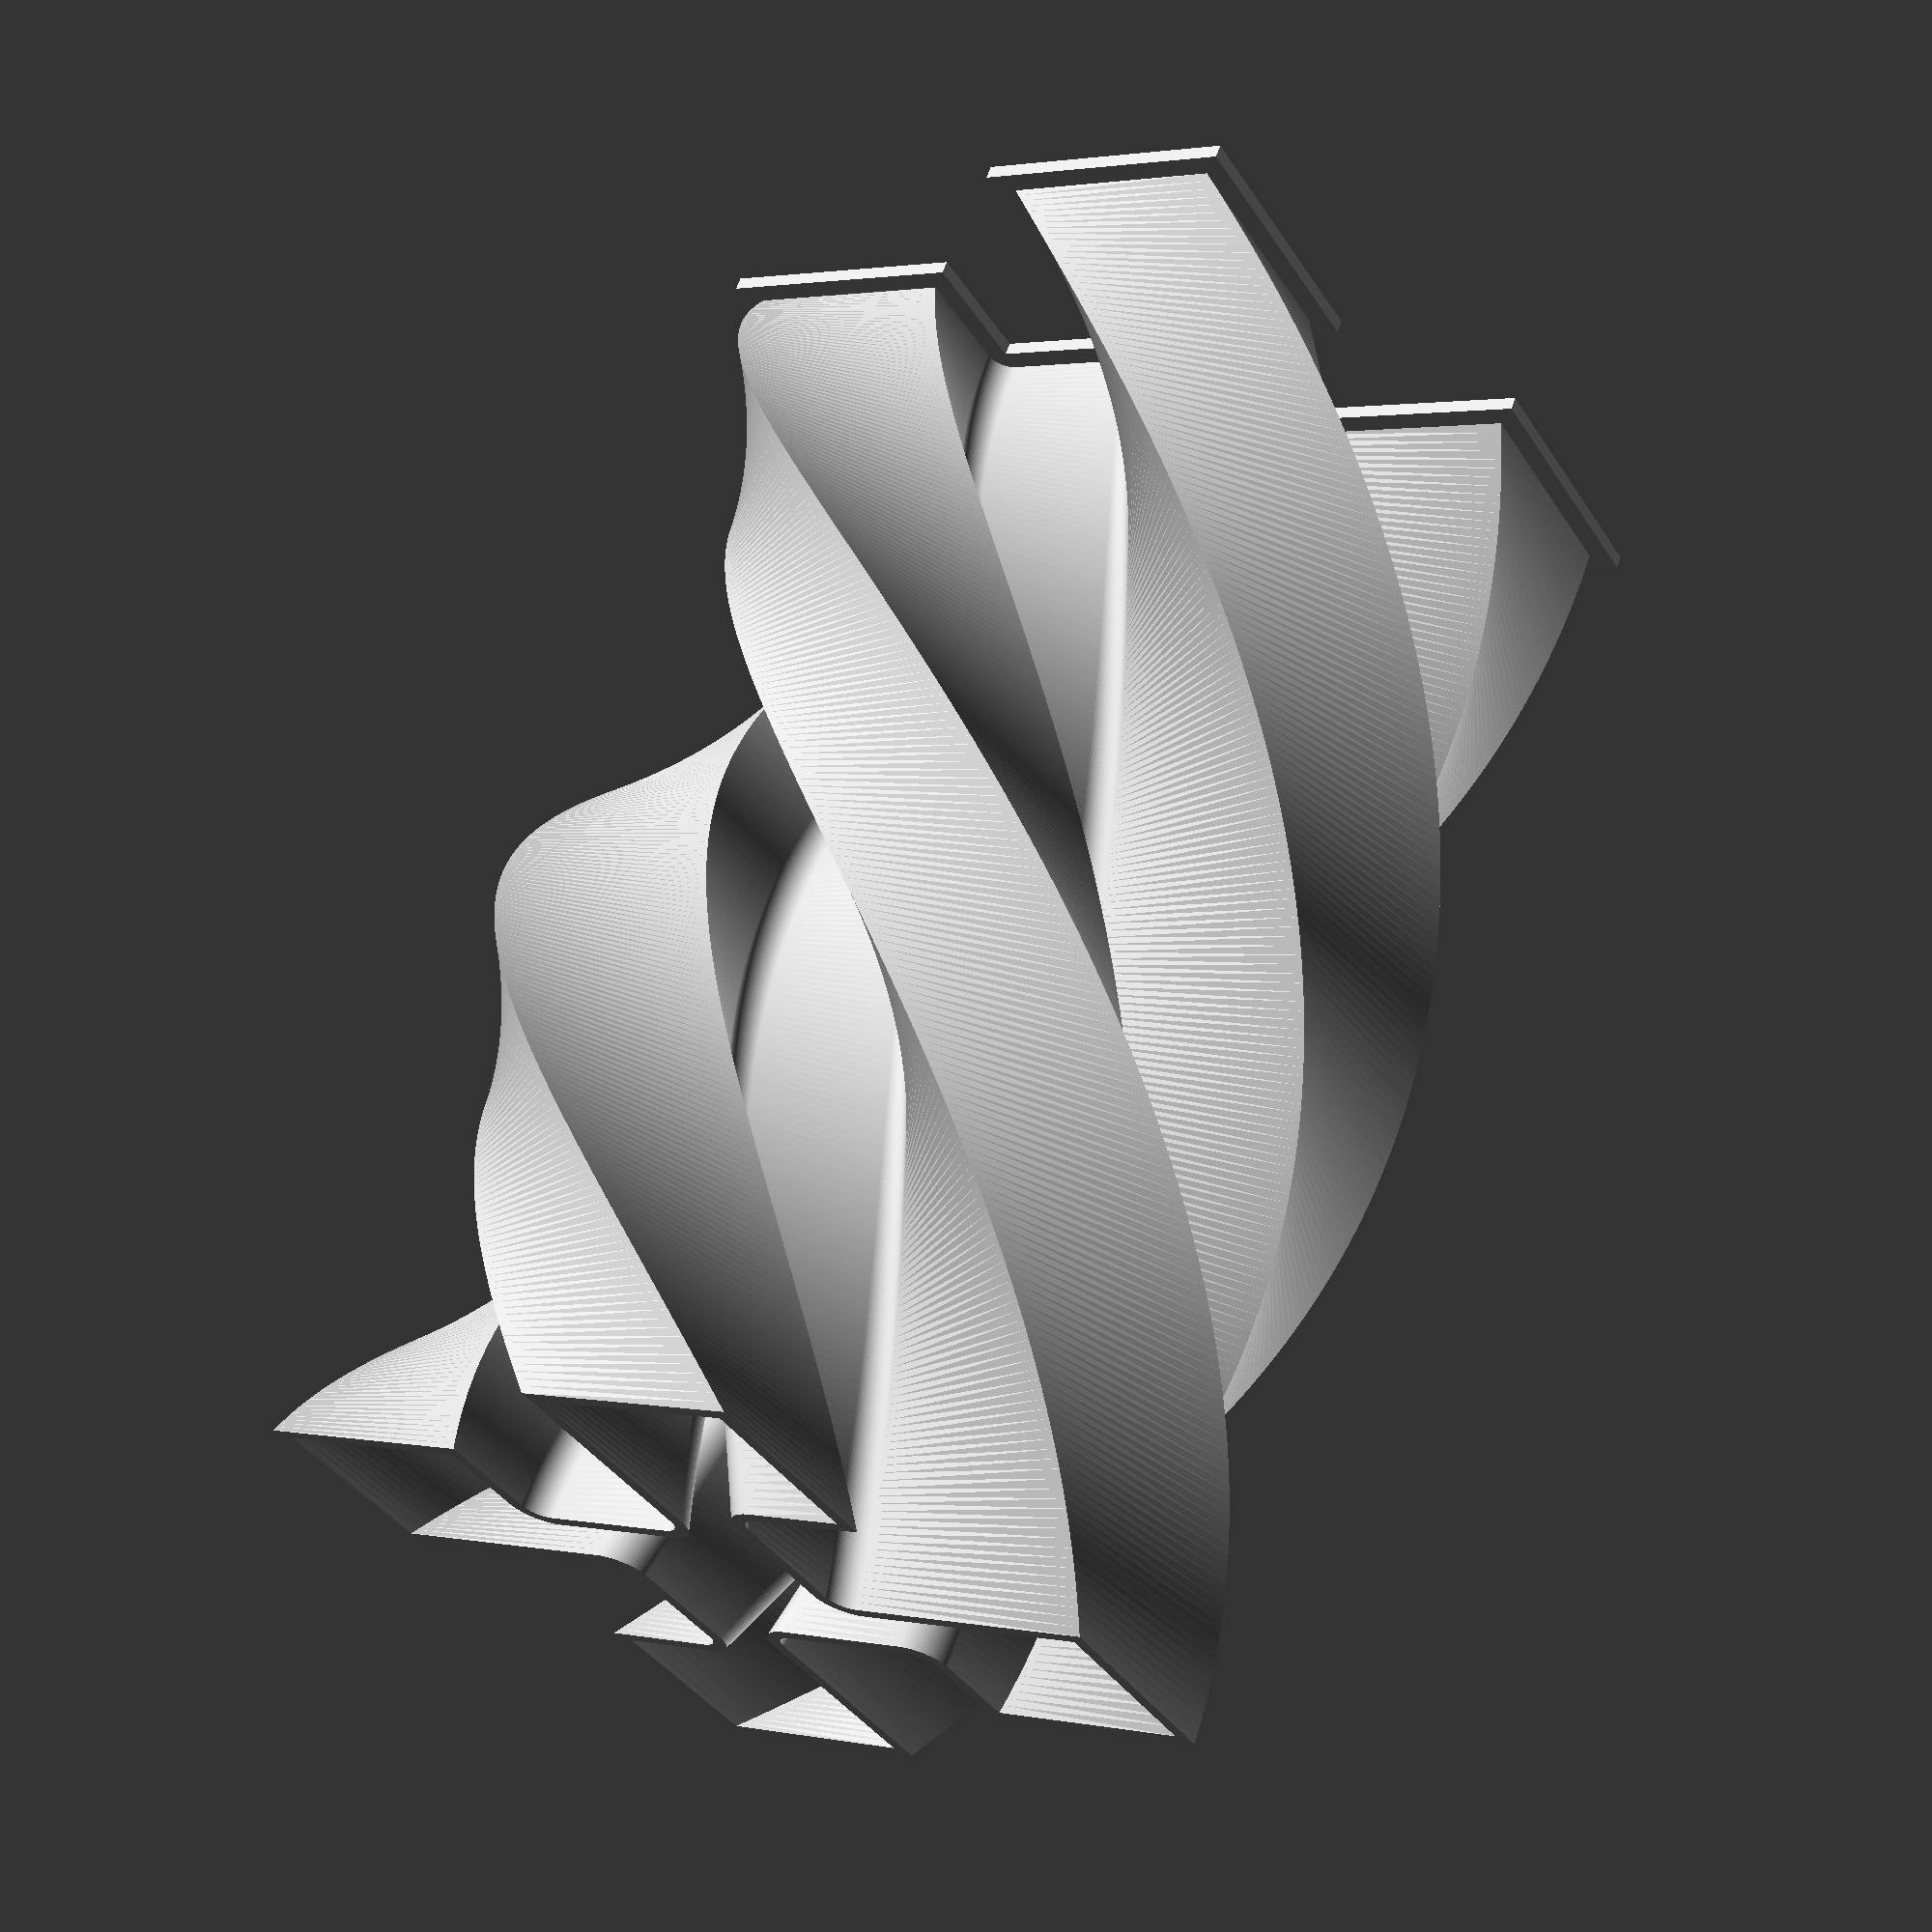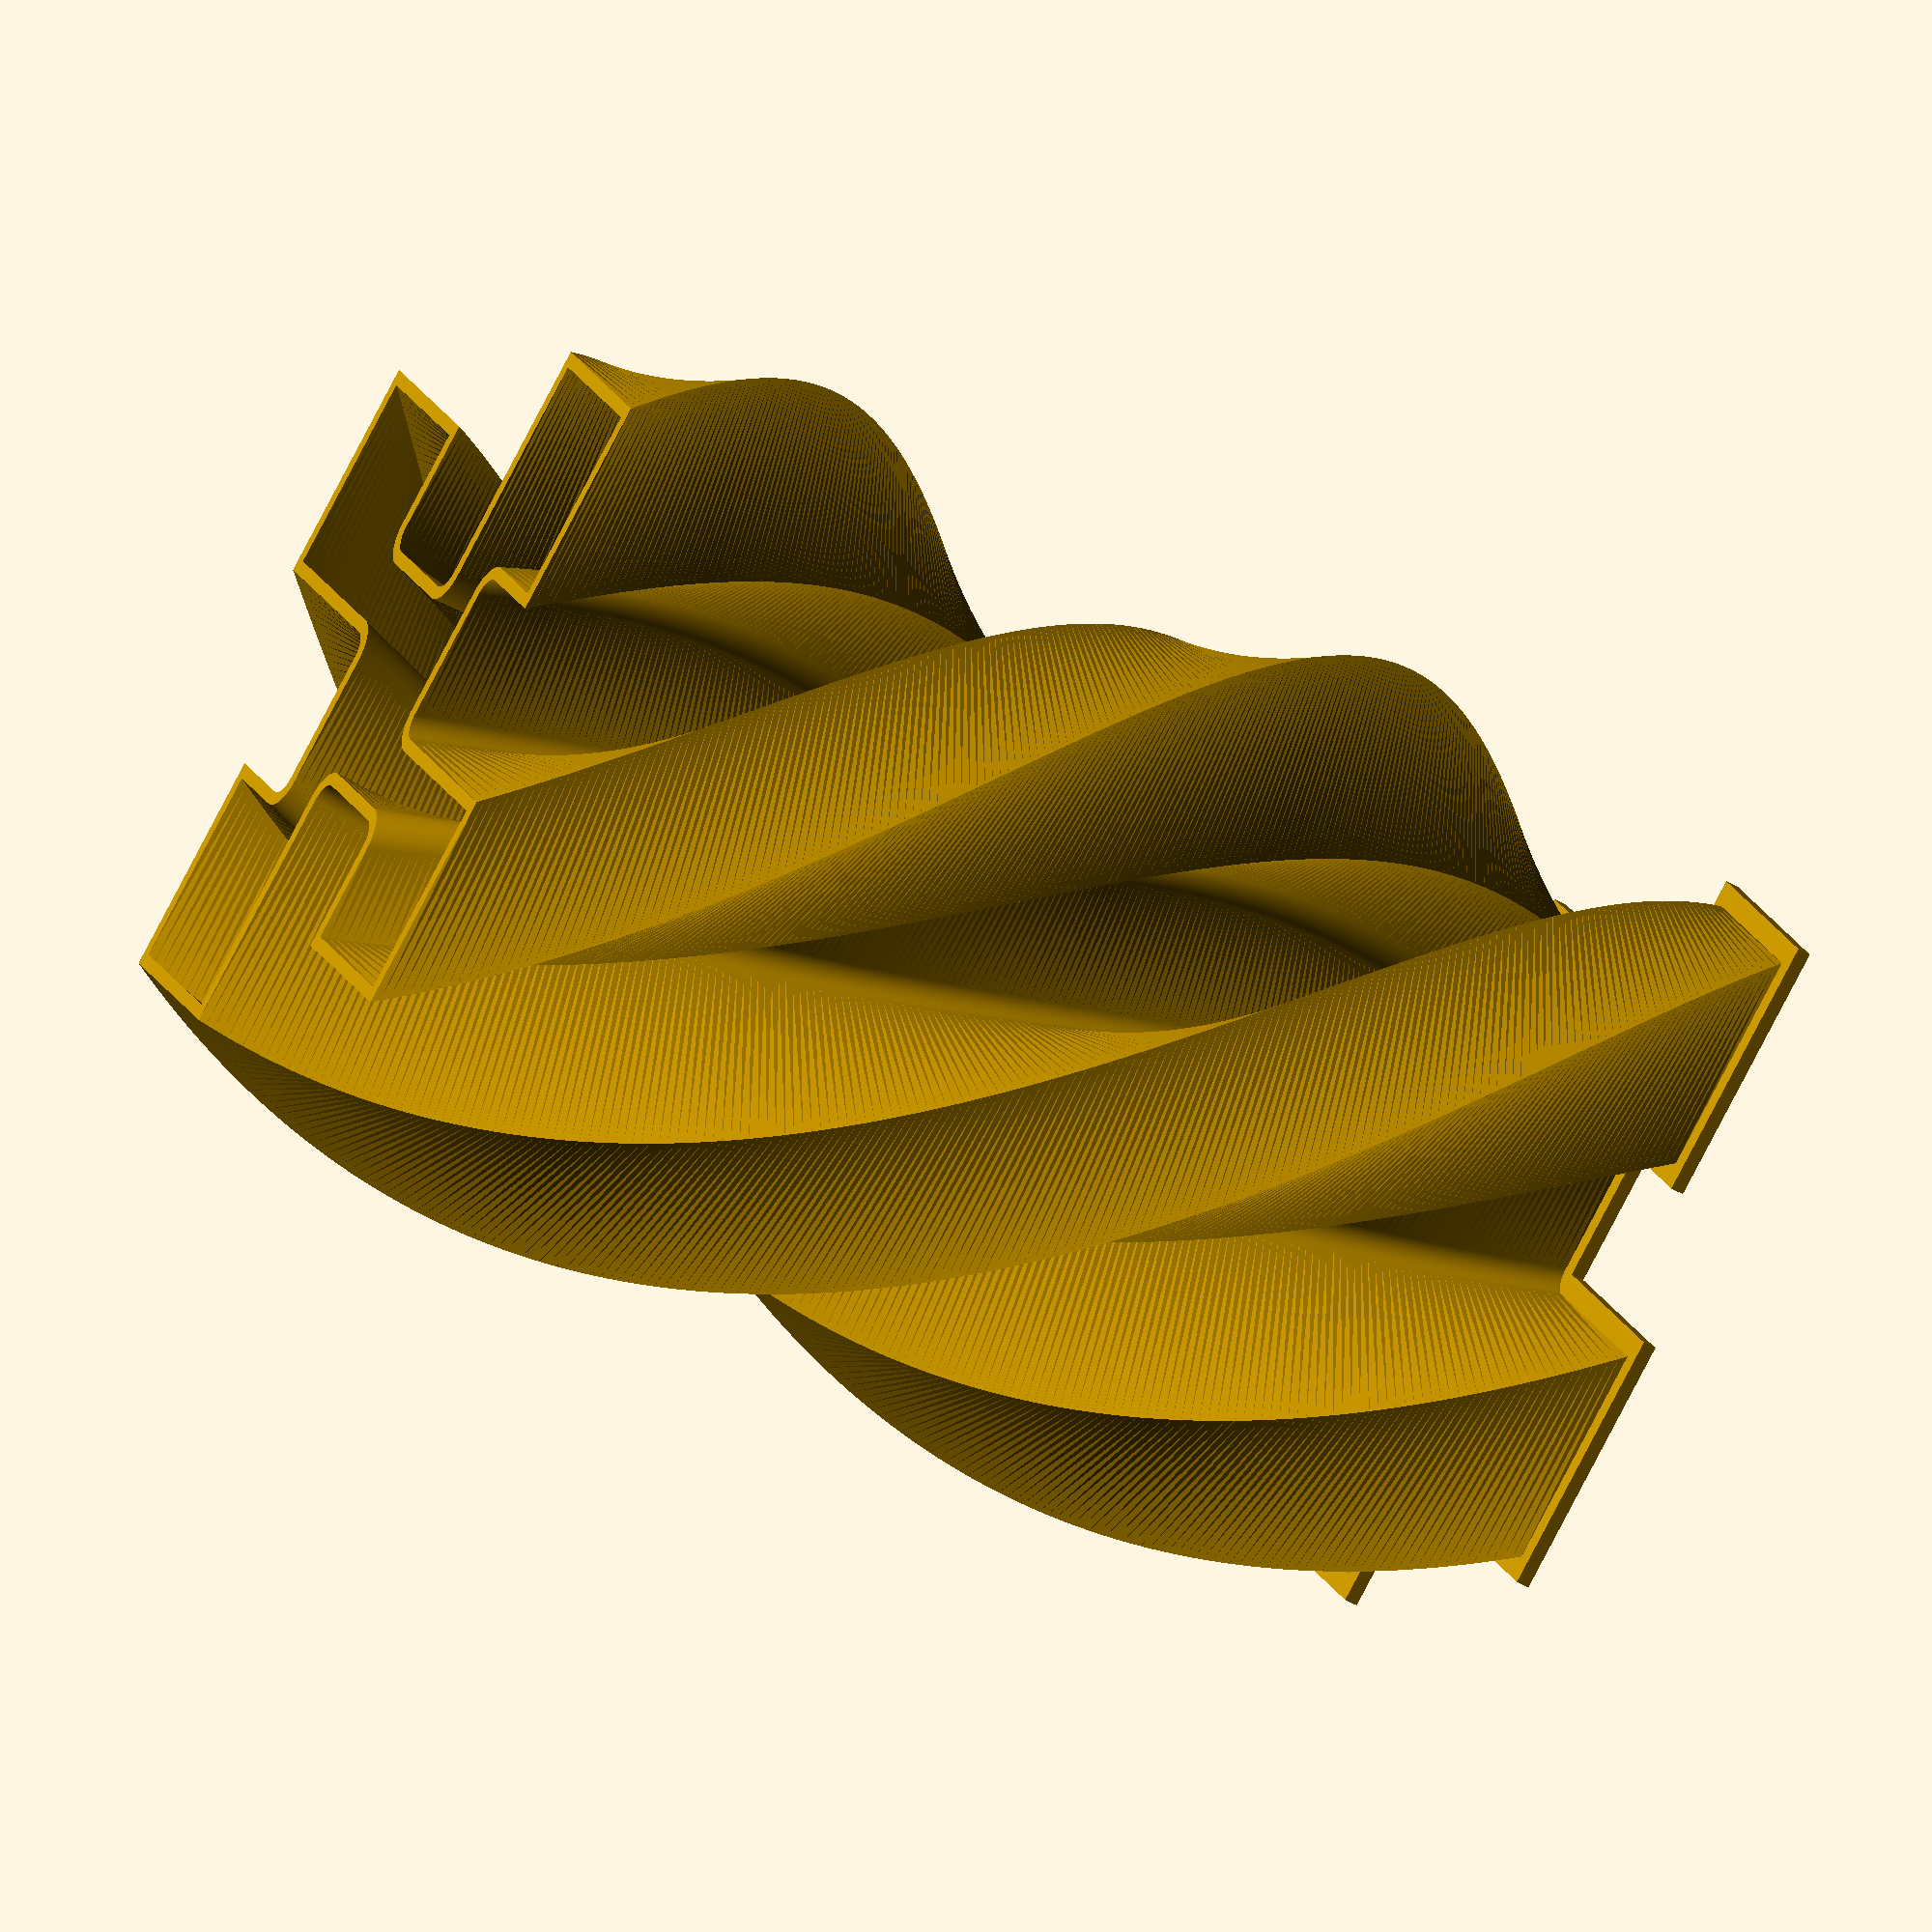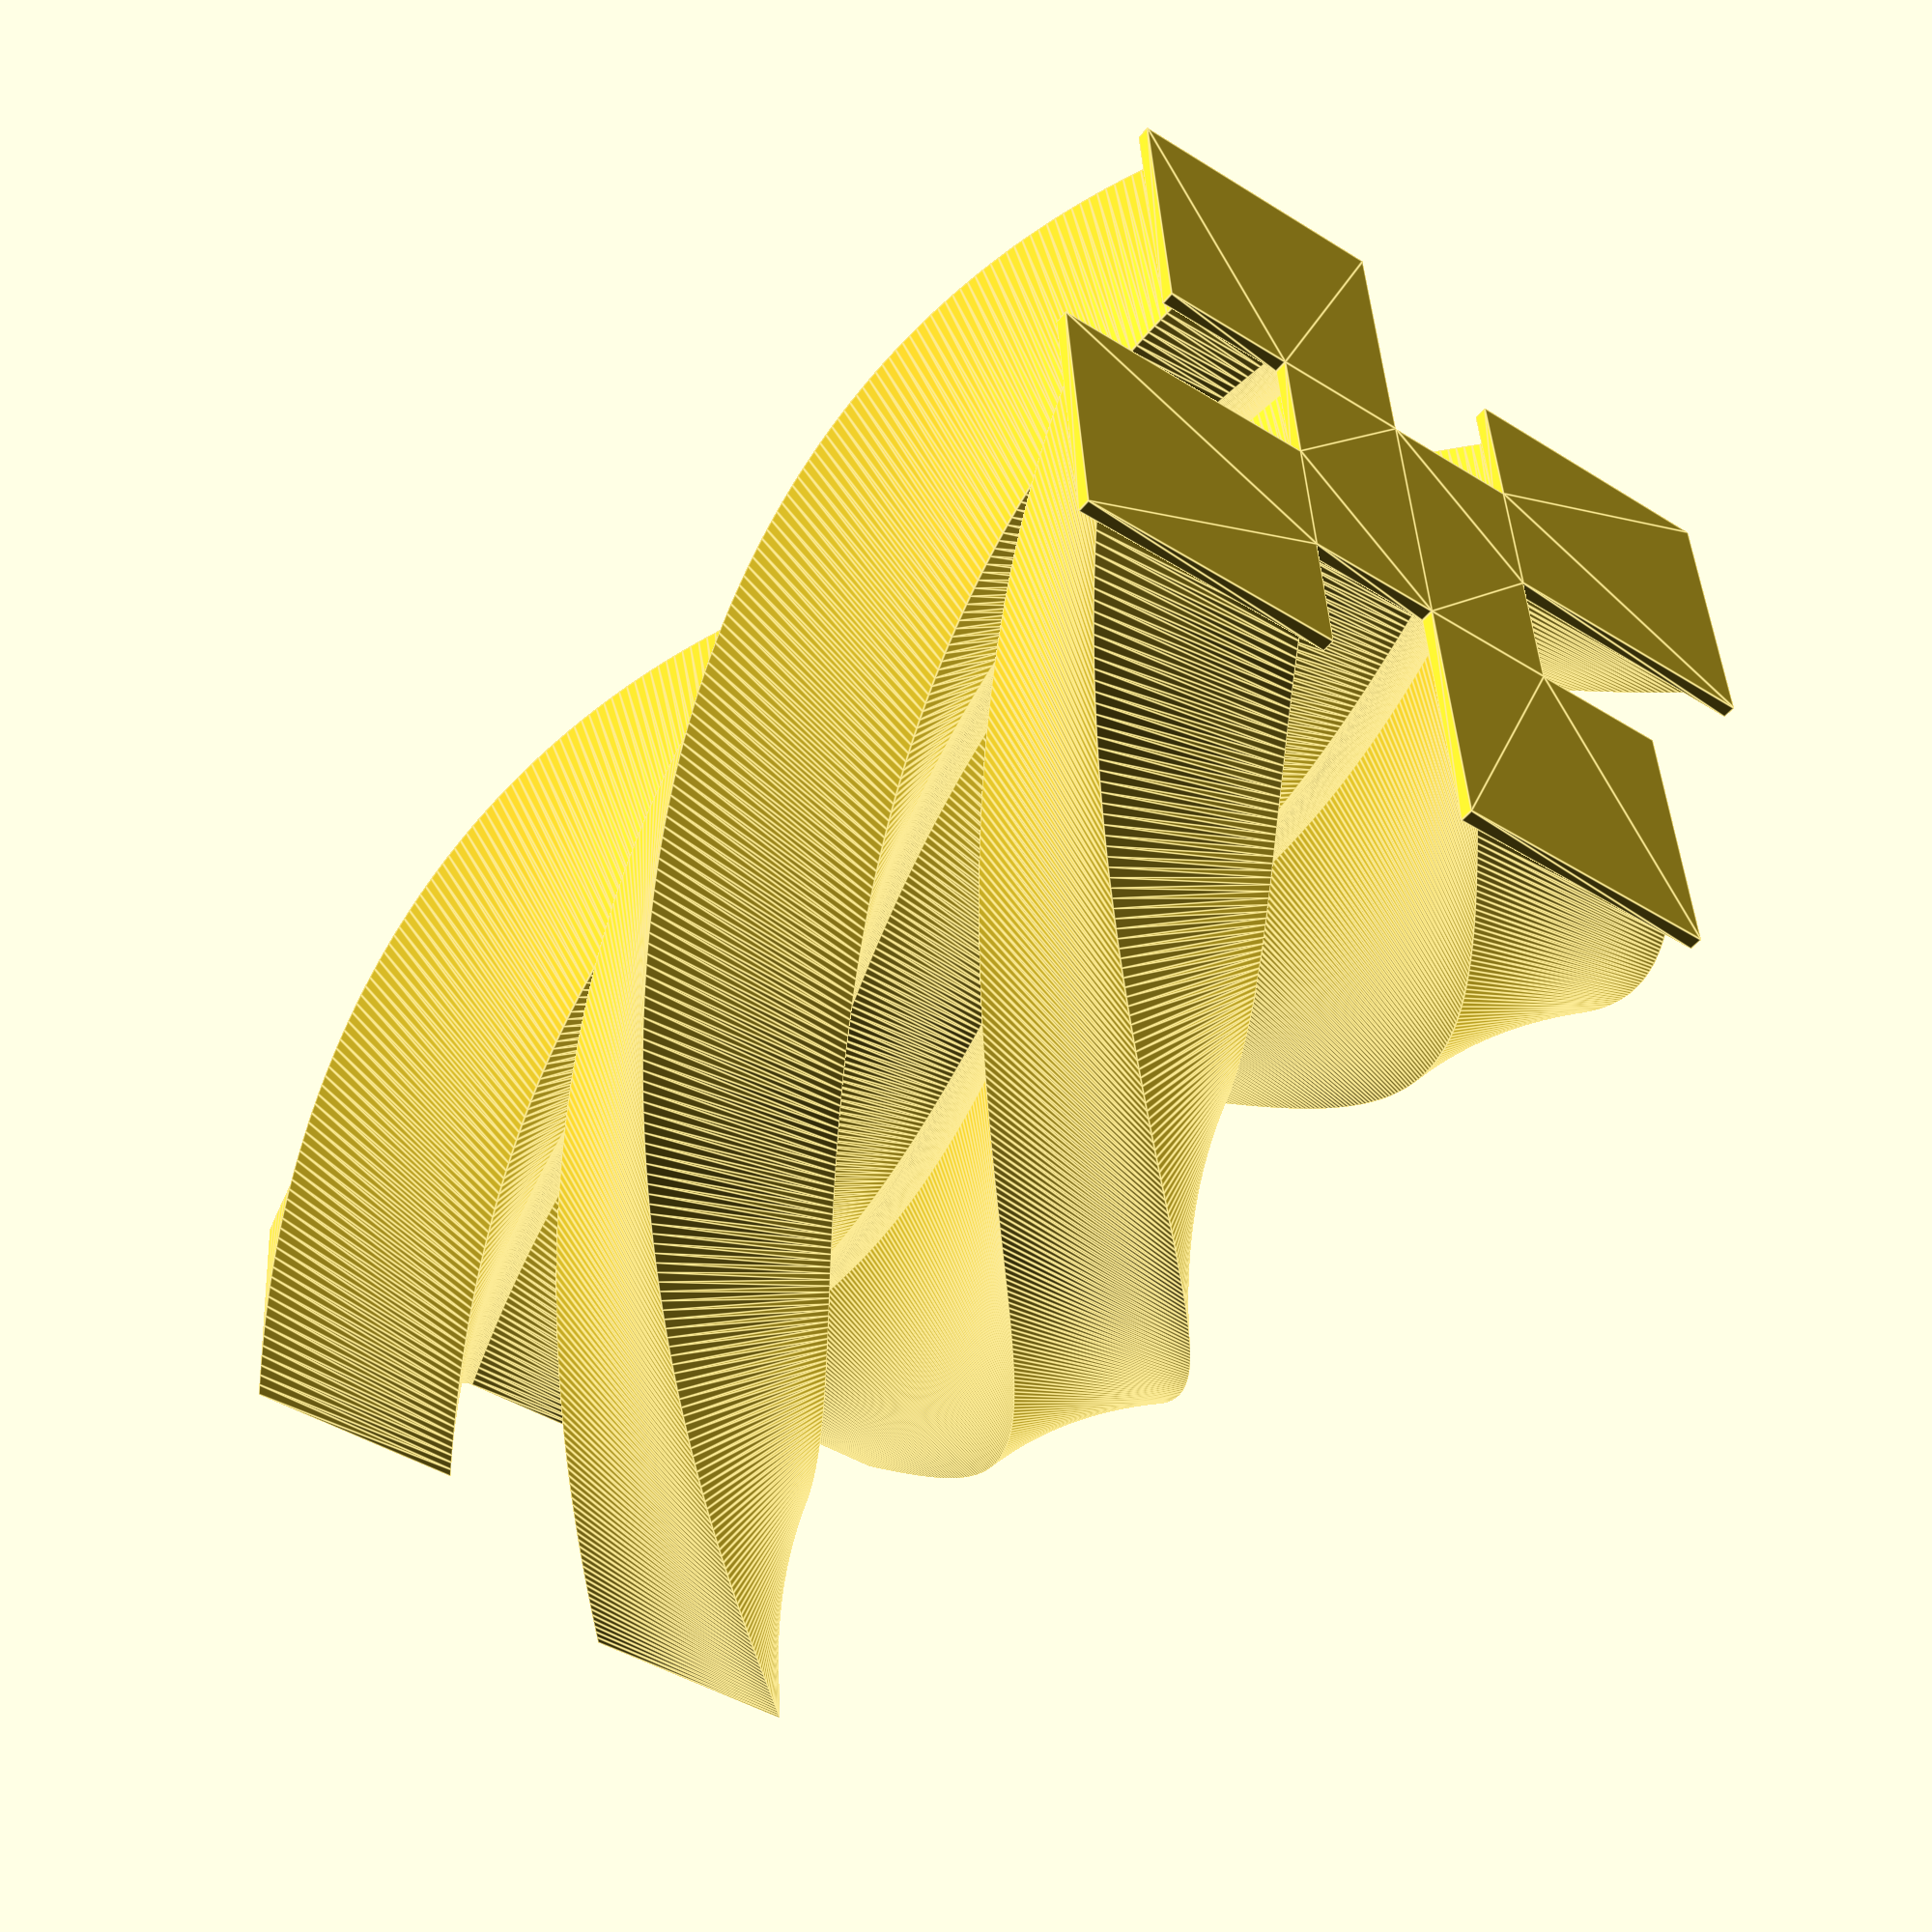
<openscad>

// TODO: find the source of this code from thingiverse

/* [Basic] */

shape = "Square";  // [Flower, Circle, Heart]
model = "Inner"; // [Outer, Inner]
width = 30;
radius = 20;
height = 100;
thickness = 1;
spacing = 0.65;
twist = 180;

/* [Advanced] */

convexity = 10;
slices = 200;
   
module hollow_out(shell_thickness) {
    difference() {
        children();
        offset(delta = -shell_thickness) children();
    } 
}

module twist_bottle(model, height, thickness, twist, spacing, convexity, slices) {
    $fn = 96;
    
    module outer_container() {
        translate([0, 0, thickness])
            linear_extrude(height = height, twist = twist, convexity = convexity, slices = slices) 
                hollow_out(thickness) children();
                
        linear_extrude(thickness) 
            children();    
    }
    
    module inner_container() {
        linear_extrude(height = height, twist = twist, convexity = convexity, slices = slices) 
            hollow_out(thickness) 
                offset(r = -thickness - spacing) 
                    children();                
        
        translate([0, 0, height]) 
            rotate(twist) 
                linear_extrude(thickness) 
                    children();      
    }
    
    if(model == "Outer") {
        outer_container() 
            children();
    }
    
    if(model == "Inner") {
        translate([0, 0, height + thickness])
            rotate([180, 0, 0]) 
                inner_container() 
                    children();
    }
} 

module heart_sub_component(radius) {
    rotated_angle = 45;
    diameter = radius * 2;
    $fn = 48;

    translate([-radius * cos(rotated_angle), 0, 0]) 
        rotate(-rotated_angle) union() {
            circle(radius);
            translate([0, -radius, 0]) 
                square(diameter);
        }
}

module heart(radius, center = false) {
    offsetX = center ? 0 : radius + radius * cos(45);
    offsetY = center ? 1.5 * radius * sin(45) - 0.5 * radius : 3 * radius * sin(45);

    translate([offsetX, offsetY, 0]) union() {
        heart_sub_component(radius);
        mirror([1, 0, 0]) heart_sub_component(radius);
    }
}

if(shape == "Batman") 
{
    twist_bottle(model, height, thickness, twist, spacing, convexity, slices) union() 
    {
        square(radius, center=true);
        for(i = [0:3]) {
            rotate(90 * i) 
                translate([radius * 0.5, 0, 0]) 
                    square(radius);
        }
    }  
}

if(shape == "Square") 
{
    twist_bottle(model, height, thickness, twist, spacing, convexity, slices) union() 
    {
        square(radius, center=true);
        for(i = [0:3]) {
            rotate(90 * i) 
                translate([radius * 0.5, 0, 0]) 
                    square(radius);
        }
    }  
}

if(shape == "Flower") {
    twist_bottle(model, height, thickness, twist, spacing, convexity, slices) union() {
        for(i = [0:3]) {
            rotate(90 * i) 
                translate([radius * 0.5, 0, 0]) 
                    circle(radius * 0.5);
        }
    }  
}

if(shape == "Circle") {
    twist_bottle(model, height, thickness, twist, spacing, convexity, slices) difference() {
        circle(radius);
        for(a = [0:120:240]) {
            rotate(a) 
                translate([radius, 0, 0]) 
                    circle(radius / 4);
        }
    }
}

if(shape == "Heart") {
    twist_bottle(model, height, thickness, twist, spacing, convexity, slices) 
        heart(radius * 1.9 / (3 * sin(45) + 1), center = true);
}



</openscad>
<views>
elev=116.6 azim=239.2 roll=161.1 proj=p view=wireframe
elev=229.4 azim=150.4 roll=122.4 proj=o view=wireframe
elev=229.0 azim=184.0 roll=37.0 proj=p view=edges
</views>
